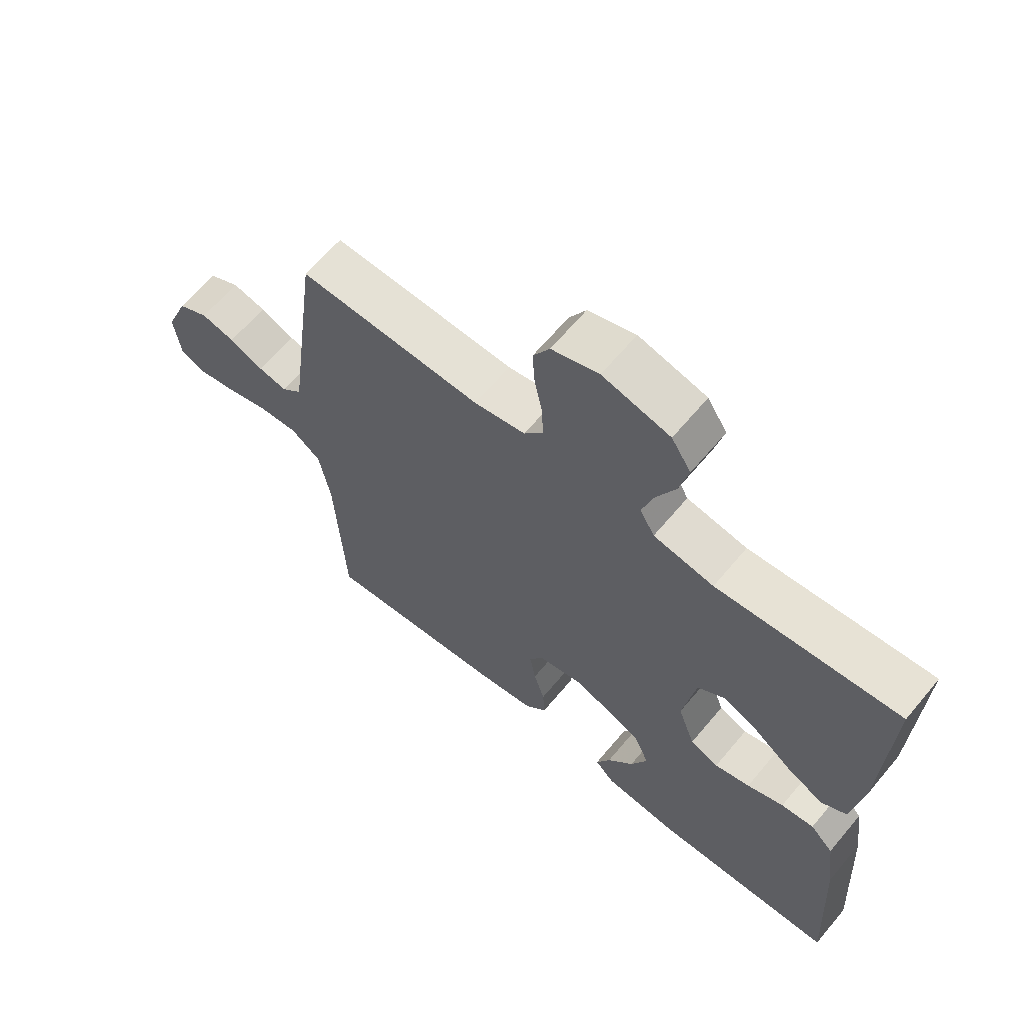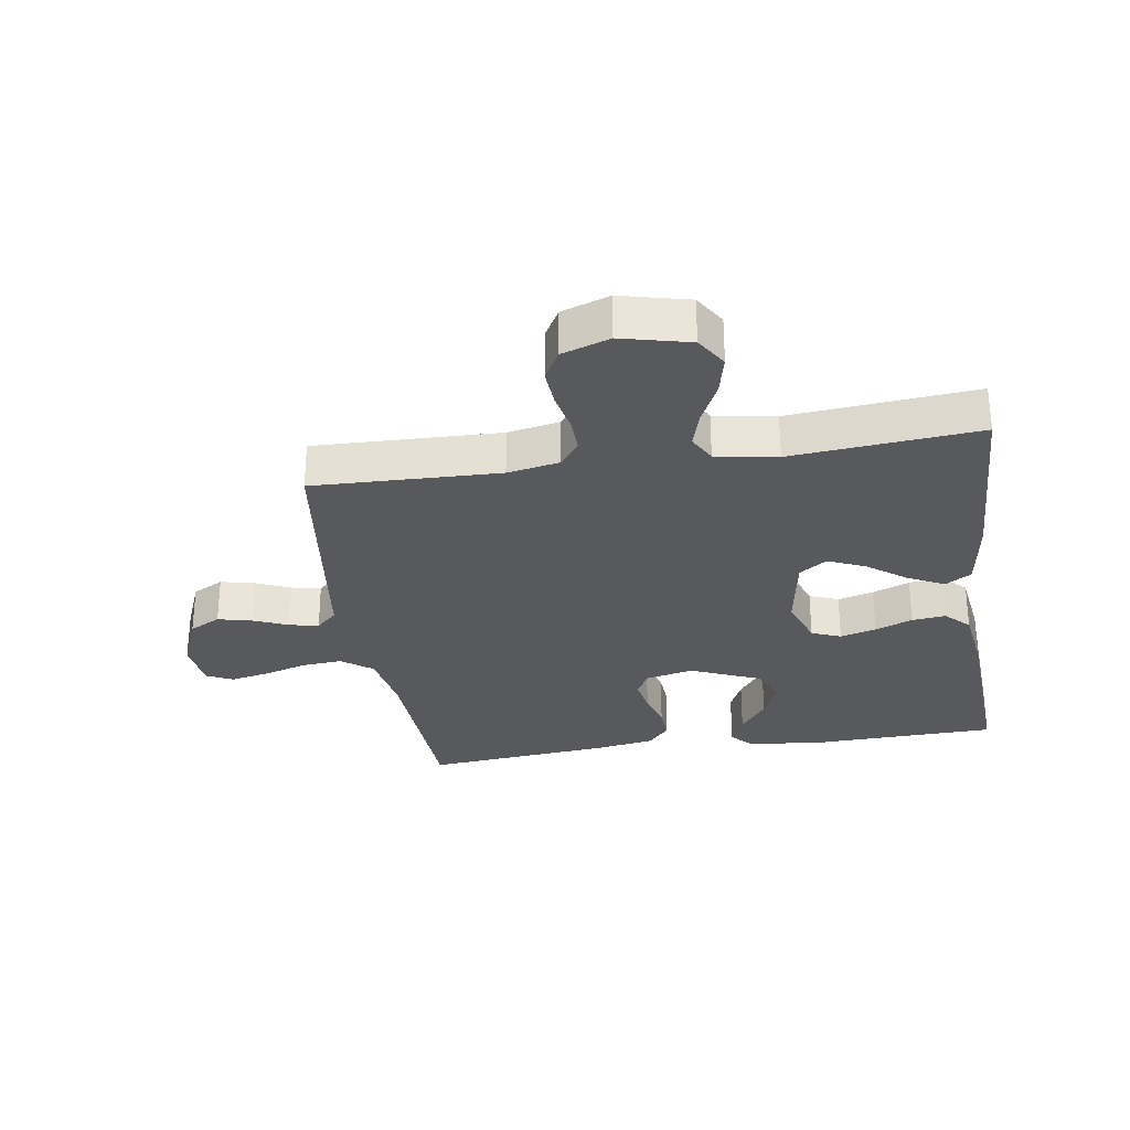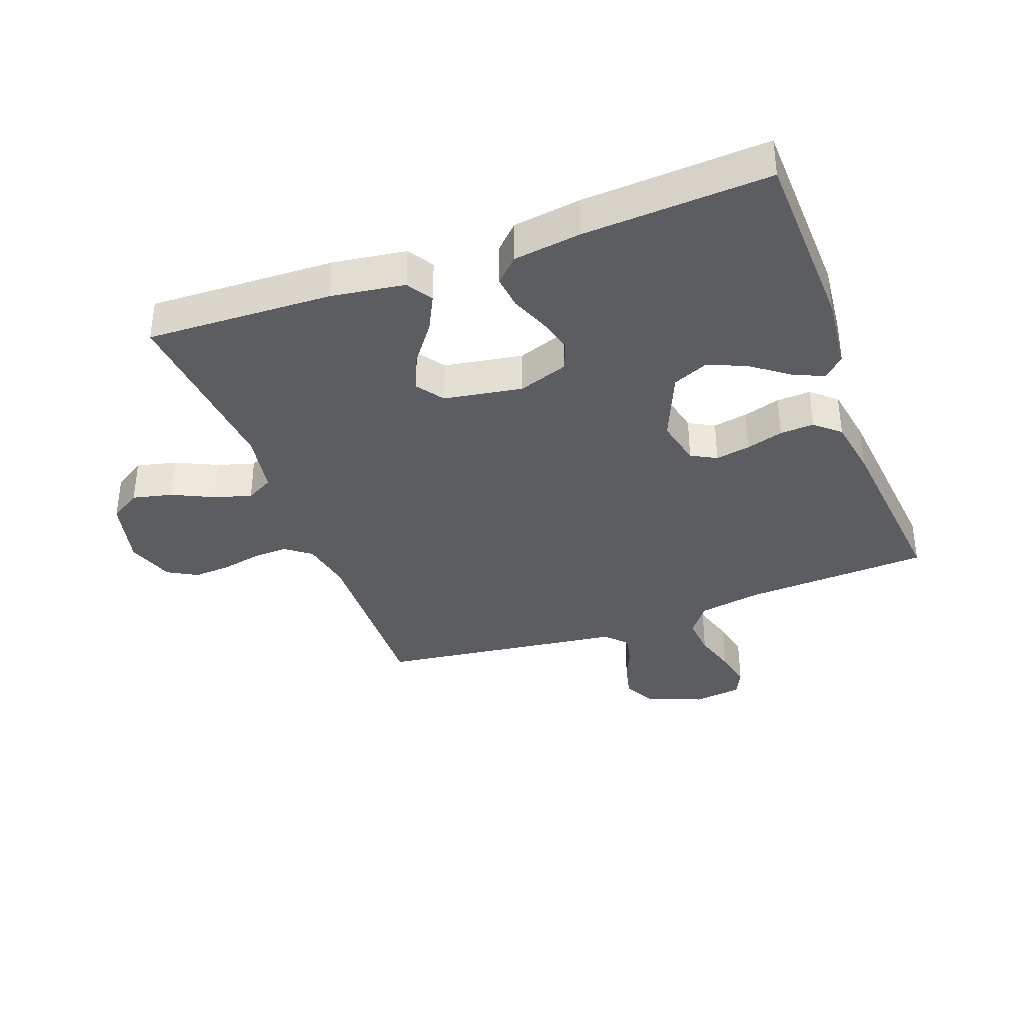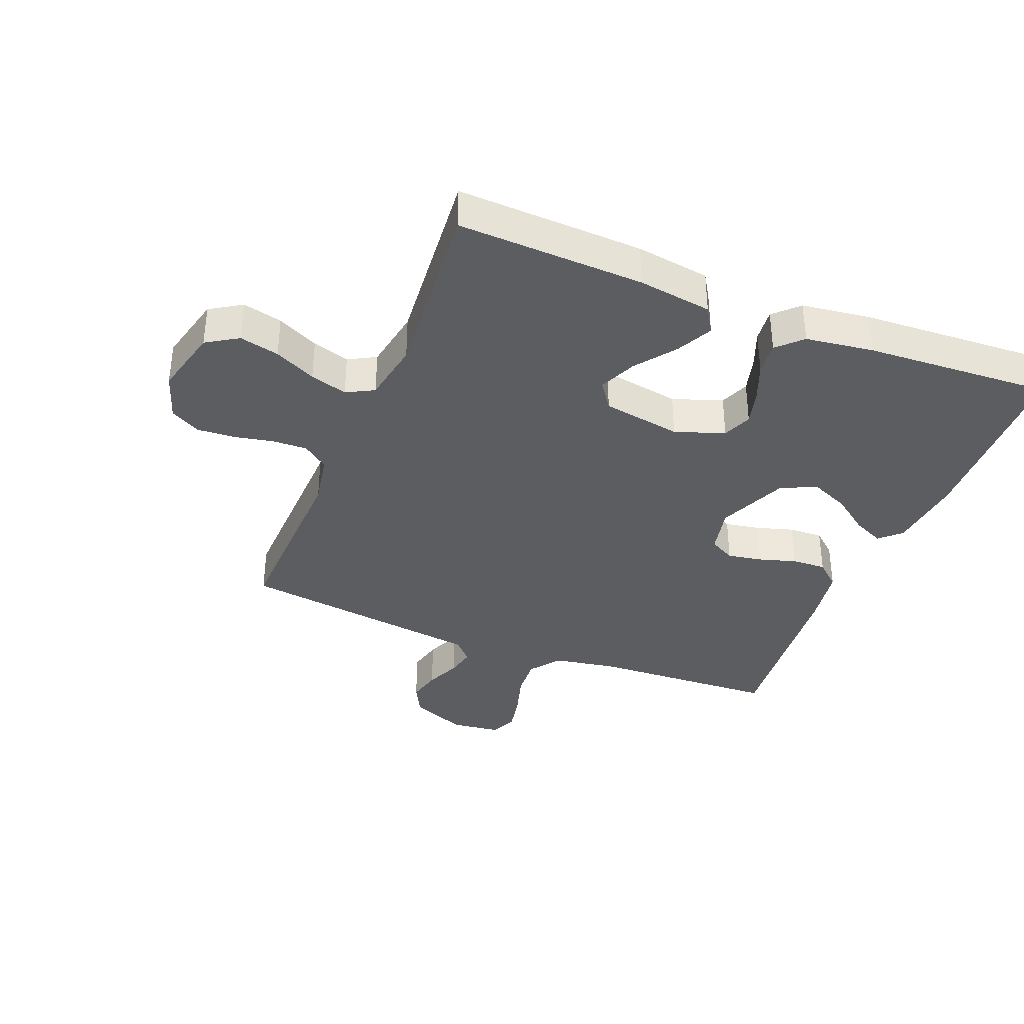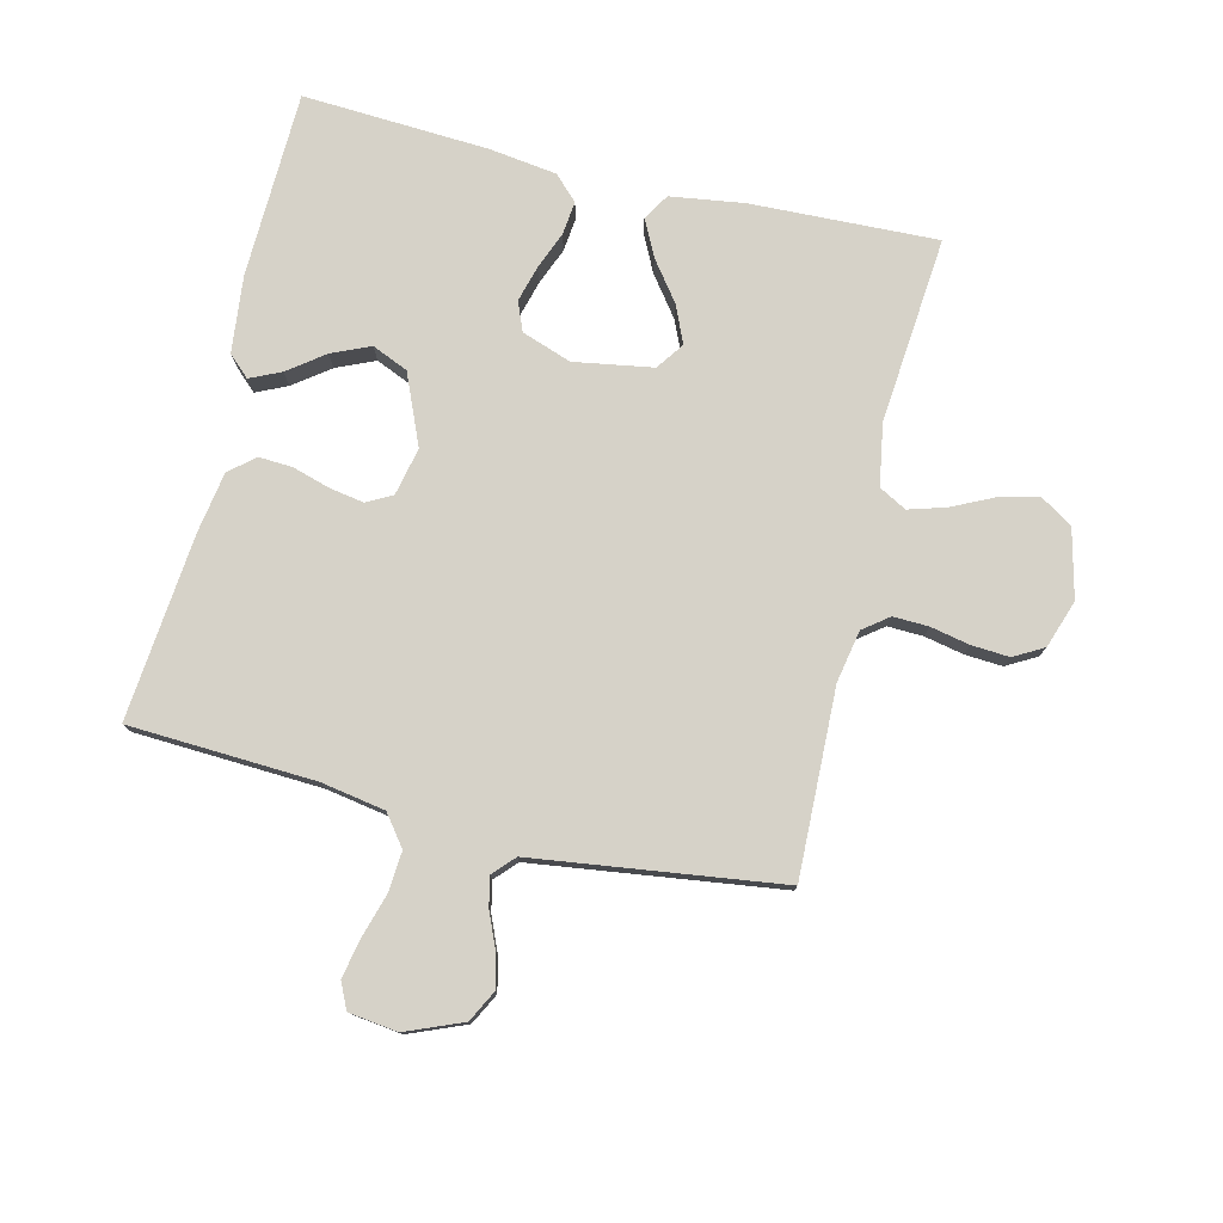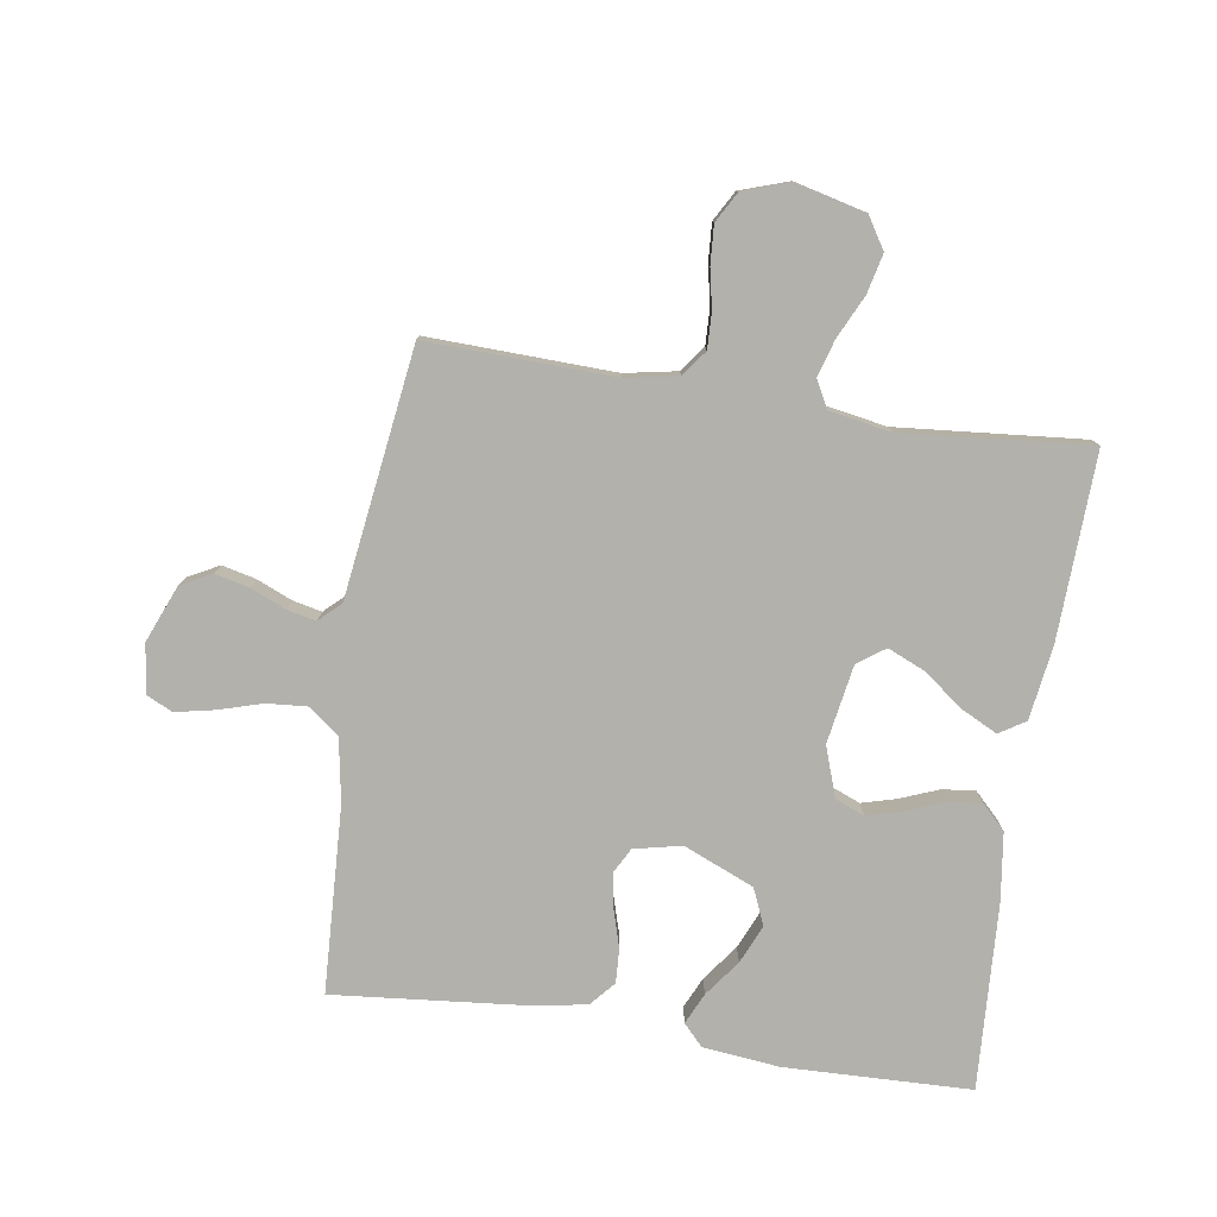
<metadata>
{"format":"obj","ext":"obj","renderer":"f3d","projection":"perspective","resolution":1024,"background":"white","views":[{"elev":64.4,"azim":39.9,"up":"+Z"},{"elev":-29.5,"azim":8.8,"up":"+Y"},{"elev":-36.6,"azim":110.3,"up":"+Y"},{"elev":-36.5,"azim":68.1,"up":"+Y"},{"elev":77.8,"azim":-76.5,"up":"+Y"},{"elev":-78.9,"azim":-8.8,"up":"+Y"}]}
</metadata>
<code>
v -0.5 0.07 -0.5
v -0.515 0.07 -0.2
v -0.533 0.07 -0.097
v -0.582 0.07 -0.06
v -0.647 0.07 -0.065
v -0.717 0.07 -0.086
v -0.78 0.07 -0.099
v -0.822 0.07 -0.079
v -0.832 0.07 0
v -0.795 0.07 0.091
v -0.745 0.07 0.117
v -0.69 0.07 0.104
v -0.634 0.07 0.08
v -0.587 0.07 0.07
v -0.553 0.07 0.102
v -0.54 0.07 0.2
v -0.5 0.07 0.5
v -0.2 0.07 0.491
v -0.116 0.07 0.507
v -0.085 0.07 0.548
v -0.087 0.07 0.605
v -0.1 0.07 0.668
v -0.104 0.07 0.729
v -0.077 0.07 0.777
v 0 0.07 0.803
v 0.11 0.07 0.776
v 0.142 0.07 0.725
v 0.127 0.07 0.661
v 0.095 0.07 0.594
v 0.077 0.07 0.534
v 0.101 0.07 0.49
v 0.2 0.07 0.473
v 0.5 0.07 0.5
v 0.489 0.07 0.2
v 0.472 0.07 0.081
v 0.43 0.07 0.055
v 0.372 0.07 0.084
v 0.308 0.07 0.132
v 0.248 0.07 0.158
v 0.204 0.07 0.127
v 0.183 0.07 0
v 0.211 0.07 -0.08
v 0.258 0.07 -0.099
v 0.316 0.07 -0.083
v 0.376 0.07 -0.059
v 0.43 0.07 -0.053
v 0.468 0.07 -0.091
v 0.483 0.07 -0.2
v 0.5 0.07 -0.5
v 0.2 0.07 -0.509
v 0.077 0.07 -0.496
v 0.045 0.07 -0.462
v 0.068 0.07 -0.412
v 0.111 0.07 -0.354
v 0.138 0.07 -0.292
v 0.113 0.07 -0.234
v 0 0.07 -0.186
v -0.077 0.07 -0.203
v -0.099 0.07 -0.244
v -0.089 0.07 -0.3
v -0.071 0.07 -0.36
v -0.068 0.07 -0.415
v -0.103 0.07 -0.455
v -0.2 0.07 -0.471
v -0.5 0 -0.5
v -0.515 0 -0.2
v -0.533 0 -0.097
v -0.582 0 -0.06
v -0.647 0 -0.065
v -0.717 0 -0.086
v -0.78 0 -0.099
v -0.822 0 -0.079
v -0.832 0 0
v -0.795 0 0.091
v -0.745 0 0.117
v -0.69 0 0.104
v -0.634 0 0.08
v -0.587 0 0.07
v -0.553 0 0.102
v -0.54 0 0.2
v -0.5 0 0.5
v -0.2 0 0.491
v -0.116 0 0.507
v -0.085 0 0.548
v -0.087 0 0.605
v -0.1 0 0.668
v -0.104 0 0.729
v -0.077 0 0.777
v 0 0 0.803
v 0.11 0 0.776
v 0.142 0 0.725
v 0.127 0 0.661
v 0.095 0 0.594
v 0.077 0 0.534
v 0.101 0 0.49
v 0.2 0 0.473
v 0.5 0 0.5
v 0.489 0 0.2
v 0.472 0 0.081
v 0.43 0 0.055
v 0.372 0 0.084
v 0.308 0 0.132
v 0.248 0 0.158
v 0.204 0 0.127
v 0.183 0 0
v 0.211 0 -0.08
v 0.258 0 -0.099
v 0.316 0 -0.083
v 0.376 0 -0.059
v 0.43 0 -0.053
v 0.468 0 -0.091
v 0.483 0 -0.2
v 0.5 0 -0.5
v 0.2 0 -0.509
v 0.077 0 -0.496
v 0.045 0 -0.462
v 0.068 0 -0.412
v 0.111 0 -0.354
v 0.138 0 -0.292
v 0.113 0 -0.234
v 0 0 -0.186
v -0.077 0 -0.203
v -0.099 0 -0.244
v -0.089 0 -0.3
v -0.071 0 -0.36
v -0.068 0 -0.415
v -0.103 0 -0.455
v -0.2 0 -0.471
f 64 1 2
f 63 64 2
f 62 63 2
f 61 62 2
f 60 61 2
f 59 60 2 3
f 58 59 3 4
f 57 58 4
f 52 53 54
f 51 52 54
f 50 51 54
f 49 50 54
f 48 49 54
f 47 48 54
f 46 47 54
f 45 46 54
f 44 45 54
f 43 44 54 55
f 42 43 55 56
f 36 37 38
f 35 36 38
f 34 35 38
f 33 34 38
f 32 33 38
f 31 32 38 39
f 30 31 39 40
f 27 28 29
f 26 27 29
f 25 26 29
f 24 25 29
f 23 24 29
f 22 23 29
f 21 22 29
f 20 21 29 30
f 30 40 41
f 20 30 41
f 19 20 41
f 15 16 17 18
f 11 12 13
f 10 11 13
f 9 10 13
f 8 9 13
f 7 8 13
f 6 7 13
f 5 6 13
f 4 5 13 14
f 57 4 14 15
f 42 56 57
f 41 42 57
f 19 41 57
f 18 19 57
f 15 18 57
f 66 65 128
f 66 128 127
f 66 127 126
f 66 126 125
f 66 125 124
f 67 66 124 123
f 68 67 123 122
f 68 122 121
f 118 117 116
f 118 116 115
f 118 115 114
f 118 114 113
f 118 113 112
f 118 112 111
f 118 111 110
f 118 110 109
f 118 109 108
f 119 118 108 107
f 120 119 107 106
f 102 101 100
f 102 100 99
f 102 99 98
f 102 98 97
f 102 97 96
f 103 102 96 95
f 104 103 95 94
f 93 92 91
f 93 91 90
f 93 90 89
f 93 89 88
f 93 88 87
f 93 87 86
f 93 86 85
f 94 93 85 84
f 105 104 94
f 105 94 84
f 105 84 83
f 82 81 80 79
f 77 76 75
f 77 75 74
f 77 74 73
f 77 73 72
f 77 72 71
f 77 71 70
f 77 70 69
f 78 77 69 68
f 79 78 68 121
f 121 120 106
f 121 106 105
f 121 105 83
f 121 83 82
f 121 82 79
f 1 65 66 2
f 2 66 67 3
f 3 67 68 4
f 4 68 69 5
f 5 69 70 6
f 6 70 71 7
f 7 71 72 8
f 8 72 73 9
f 9 73 74 10
f 10 74 75 11
f 11 75 76 12
f 12 76 77 13
f 13 77 78 14
f 14 78 79 15
f 15 79 80 16
f 16 80 81 17
f 17 81 82 18
f 18 82 83 19
f 19 83 84 20
f 20 84 85 21
f 21 85 86 22
f 22 86 87 23
f 23 87 88 24
f 24 88 89 25
f 25 89 90 26
f 26 90 91 27
f 27 91 92 28
f 28 92 93 29
f 29 93 94 30
f 30 94 95 31
f 31 95 96 32
f 32 96 97 33
f 33 97 98 34
f 34 98 99 35
f 35 99 100 36
f 36 100 101 37
f 37 101 102 38
f 38 102 103 39
f 39 103 104 40
f 40 104 105 41
f 41 105 106 42
f 42 106 107 43
f 43 107 108 44
f 44 108 109 45
f 45 109 110 46
f 46 110 111 47
f 47 111 112 48
f 48 112 113 49
f 49 113 114 50
f 50 114 115 51
f 51 115 116 52
f 52 116 117 53
f 53 117 118 54
f 54 118 119 55
f 55 119 120 56
f 56 120 121 57
f 57 121 122 58
f 58 122 123 59
f 59 123 124 60
f 60 124 125 61
f 61 125 126 62
f 62 126 127 63
f 63 127 128 64
f 64 128 65 1

</code>
